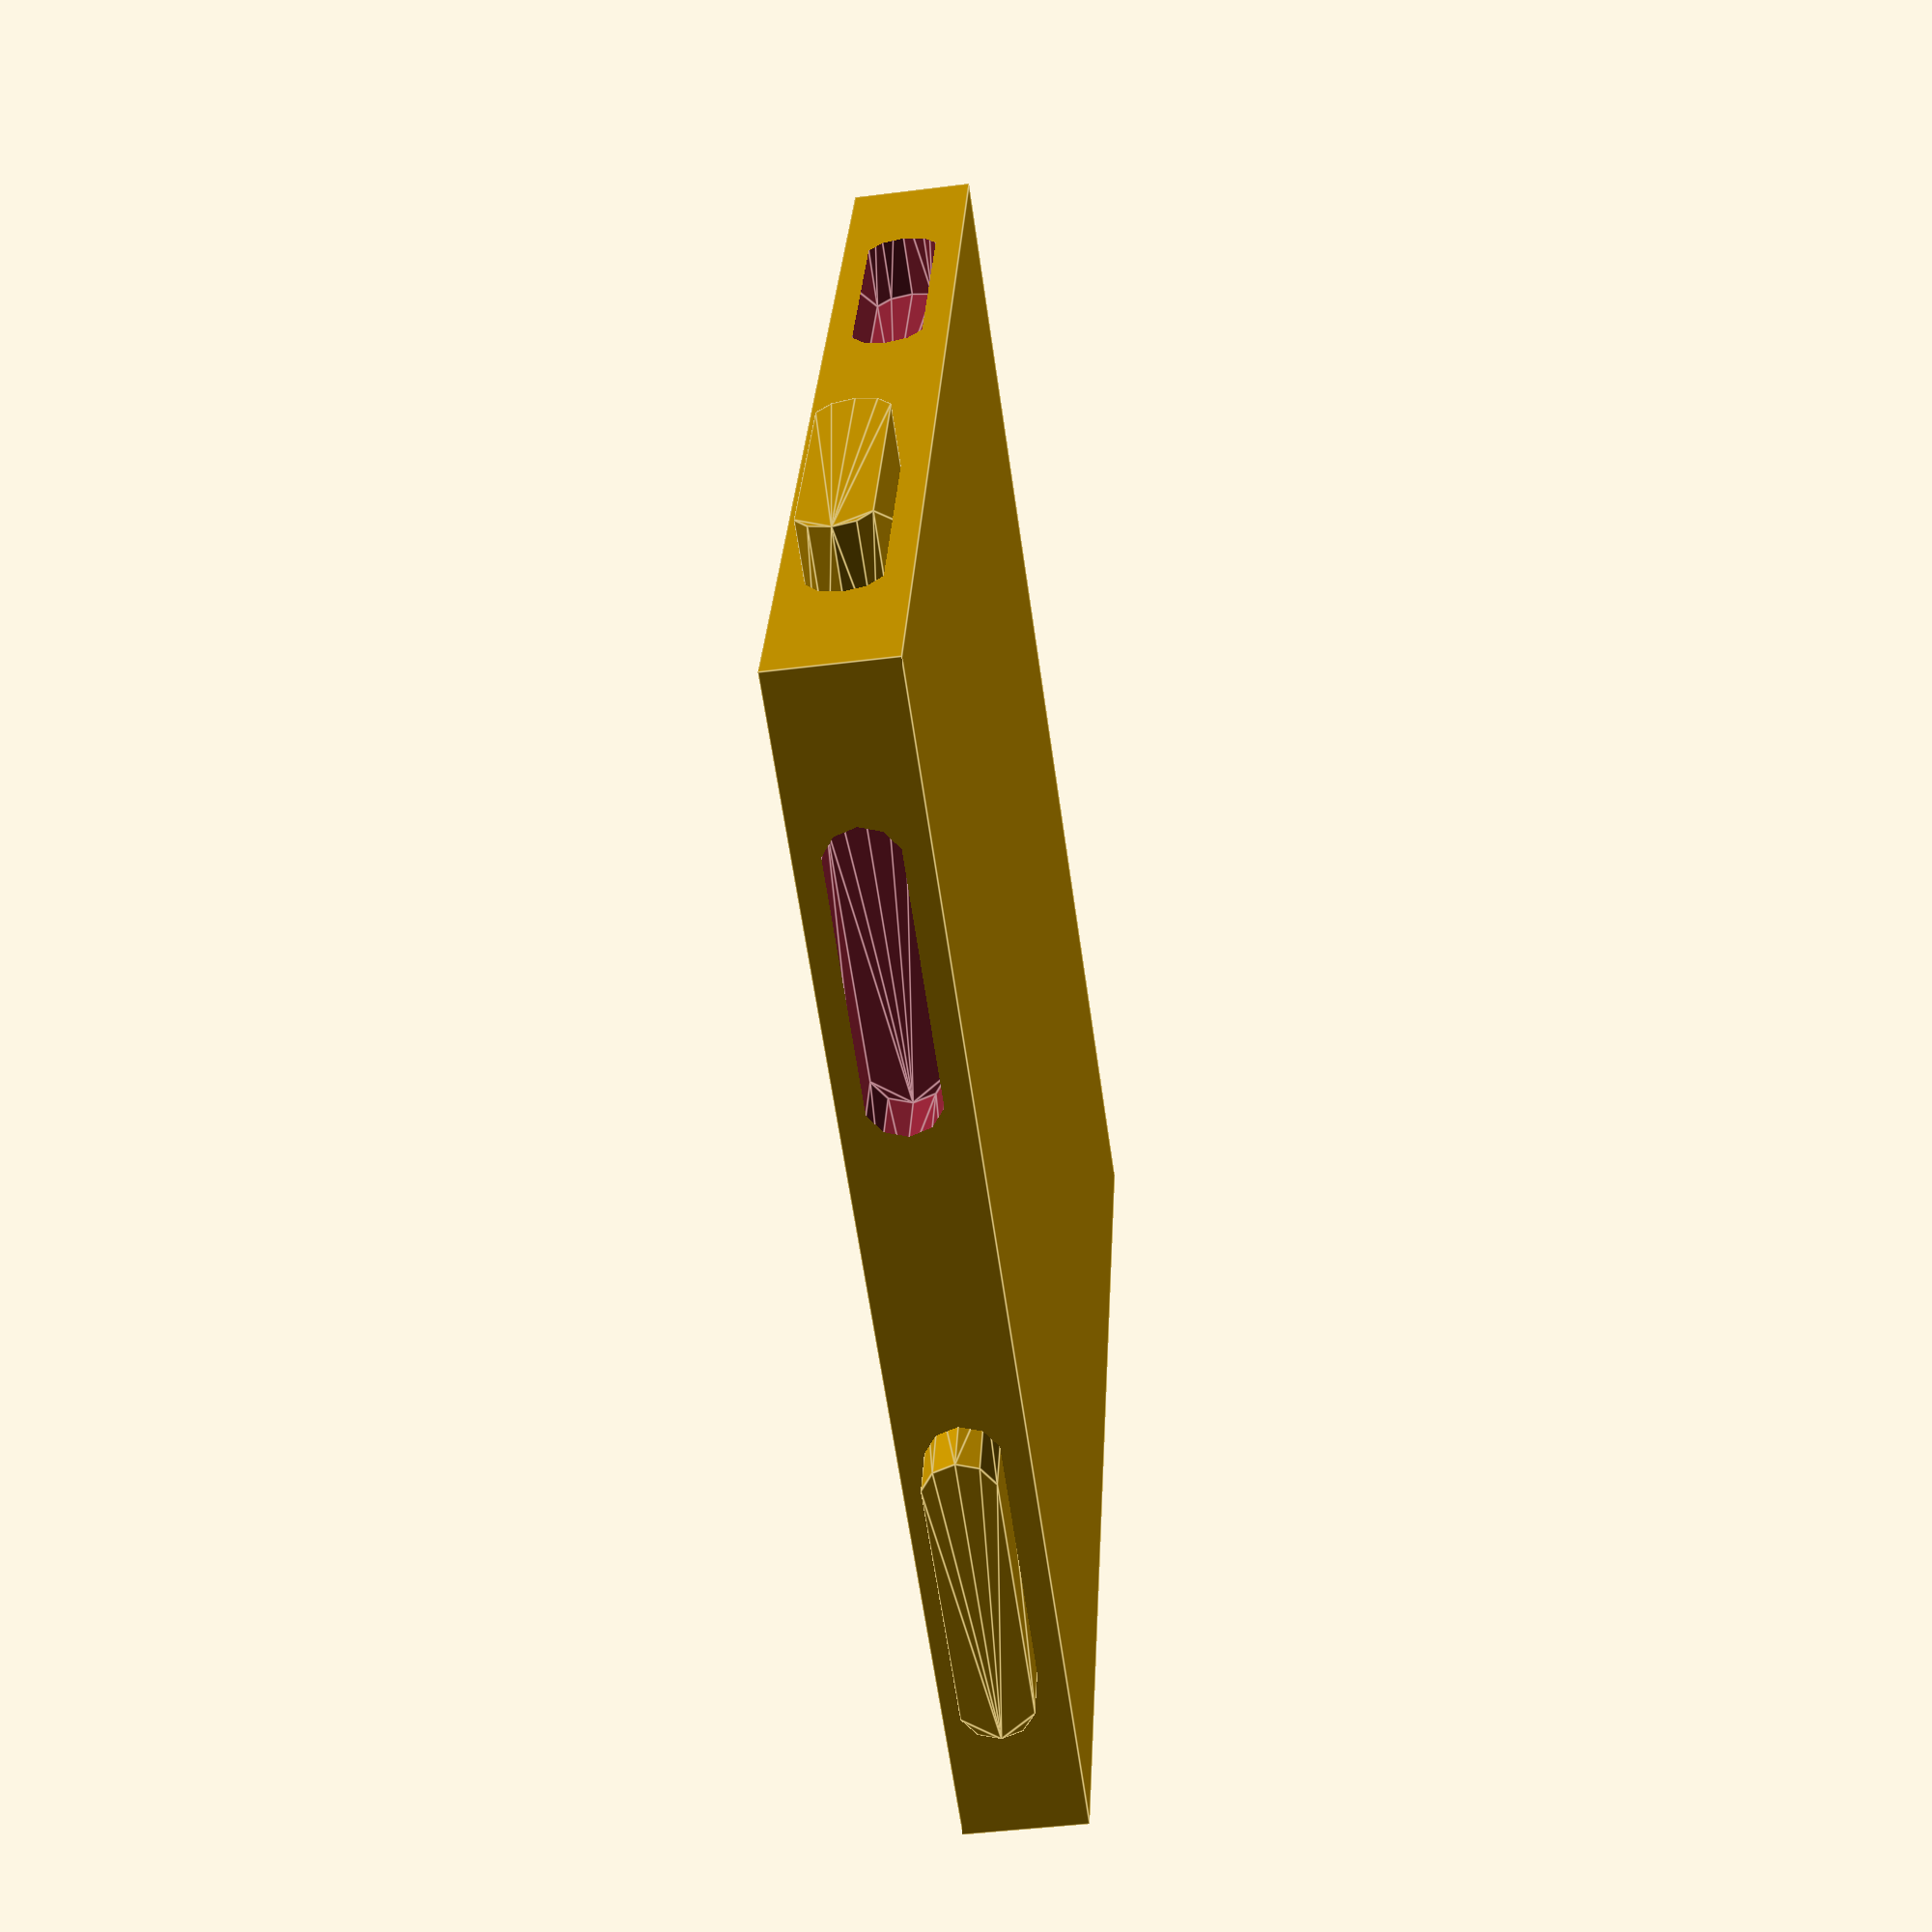
<openscad>
/* +-------------------------------------------+
 * | Tiles the medibot can travel on. |
 * +-------------------------------------------+
 */
 
 /*
  * Tenon will allow tiles to fit together. See https://en.wikipedia.org/wiki/Mortise_and_tenon
  */
module tenon(width, height, depth) {
    radius = height/2;
    hull() {
        translate([-width/2 + radius, 0, 0]) cylinder(h=depth, r=radius, center=true);
        translate([ width/2 - radius, 0, 0]) cylinder(h=depth, r=radius, center=true);
    }
}
 
 /*
  * Base provides an easily assembled part so tiles can fit together.
  */
module base(size, height, tenon_width, tenon_height, tenon_depth) {
    difference() {
        union() {
            cube([size, size, height]);
            translate([3*size/4, 0, height/2]) rotate([0, 0, 0]) rotate([90, 0, 0]) tenon(tenon_width, tenon_height, tenon_depth);
            translate([size, 3*size/4, height/2]) rotate([0, 0, 90]) rotate([90, 0, 0]) tenon(tenon_width, tenon_height, tenon_depth);
            translate([1*size/4, size, height/2]) rotate([0, 0, 0]) rotate([90, 0, 0]) tenon(tenon_width, tenon_height, tenon_depth);
            translate([0, 1*size/4, height/2]) rotate([0, 0, 90]) rotate([90, 0, 0]) tenon(tenon_width, tenon_height, tenon_depth);
        }
        union() {
            translate([1*size/4, 0, height/2]) rotate([0, 0, 0]) rotate([90, 0, 0]) tenon(tenon_width, tenon_height, tenon_depth);
            translate([size, 1*size/4, height/2]) rotate([0, 0, 90]) rotate([90, 0, 0]) tenon(tenon_width, tenon_height, tenon_depth);
            translate([3*size/4, size, height/2]) rotate([0, 0, 0]) rotate([90, 0, 0]) tenon(tenon_width, tenon_height, tenon_depth);
            translate([0, 3*size/4, height/2]) rotate([0, 0, 90]) rotate([90, 0, 0]) tenon(tenon_width, tenon_height, tenon_depth);
        }
    }
}

base_size = 100;
base_height = 10;
tenon_width = base_size/4;
tenon_height = base_height - 4;
tenon_depth = 10;
base(size=100, height=10, tenon_width=tenon_width, tenon_height=tenon_height, tenon_depth=tenon_depth);
</openscad>
<views>
elev=224.0 azim=288.4 roll=261.5 proj=p view=edges
</views>
